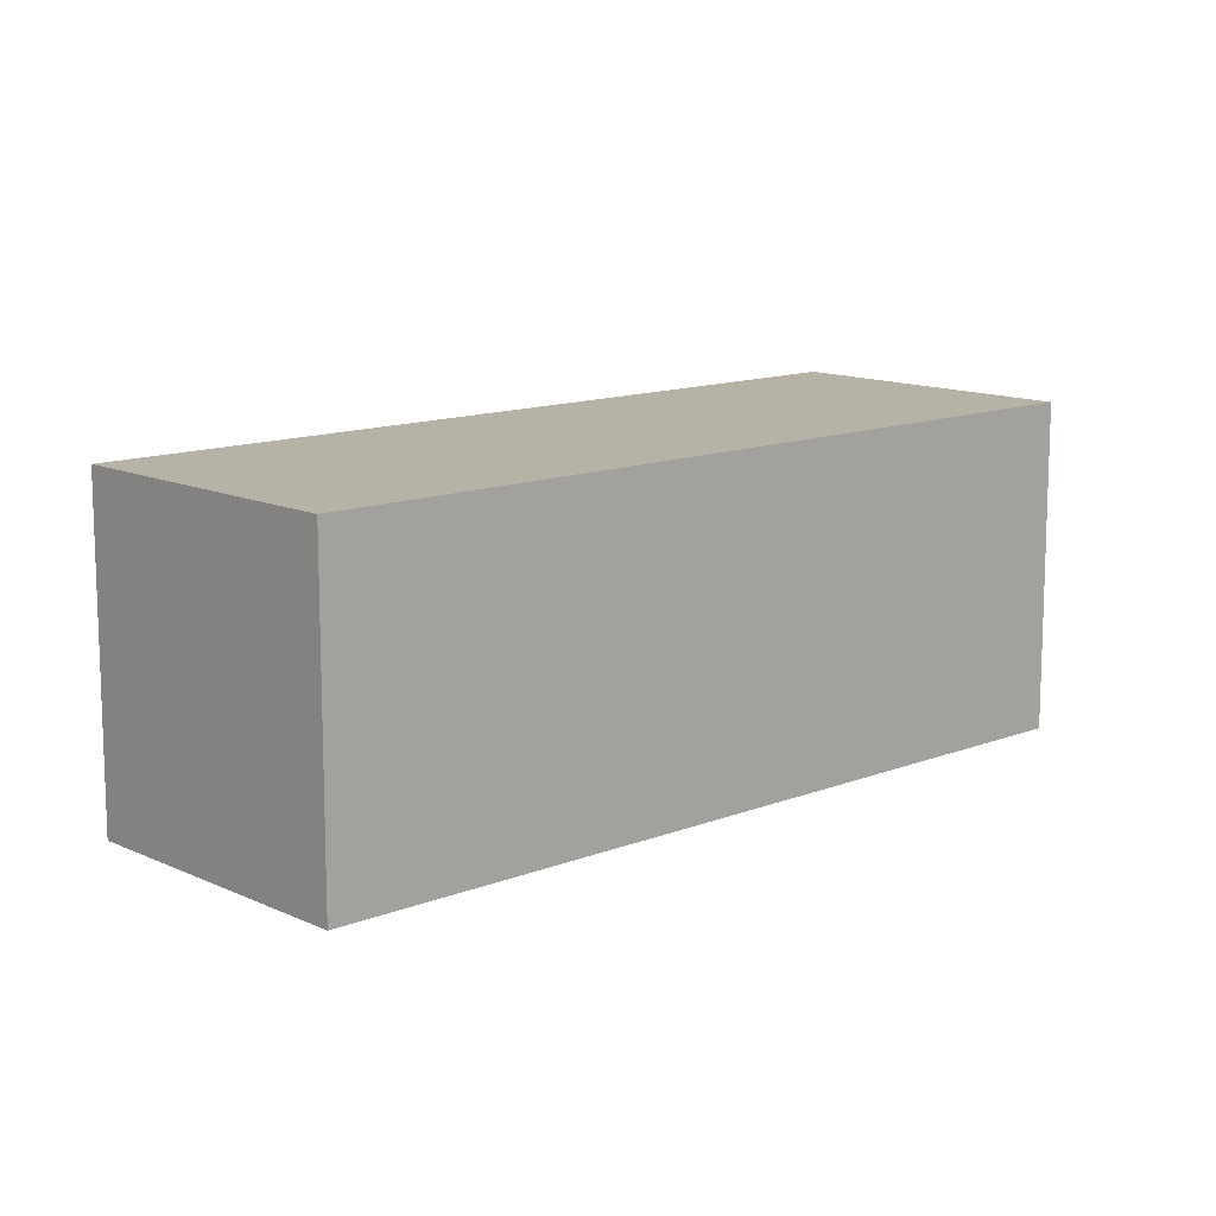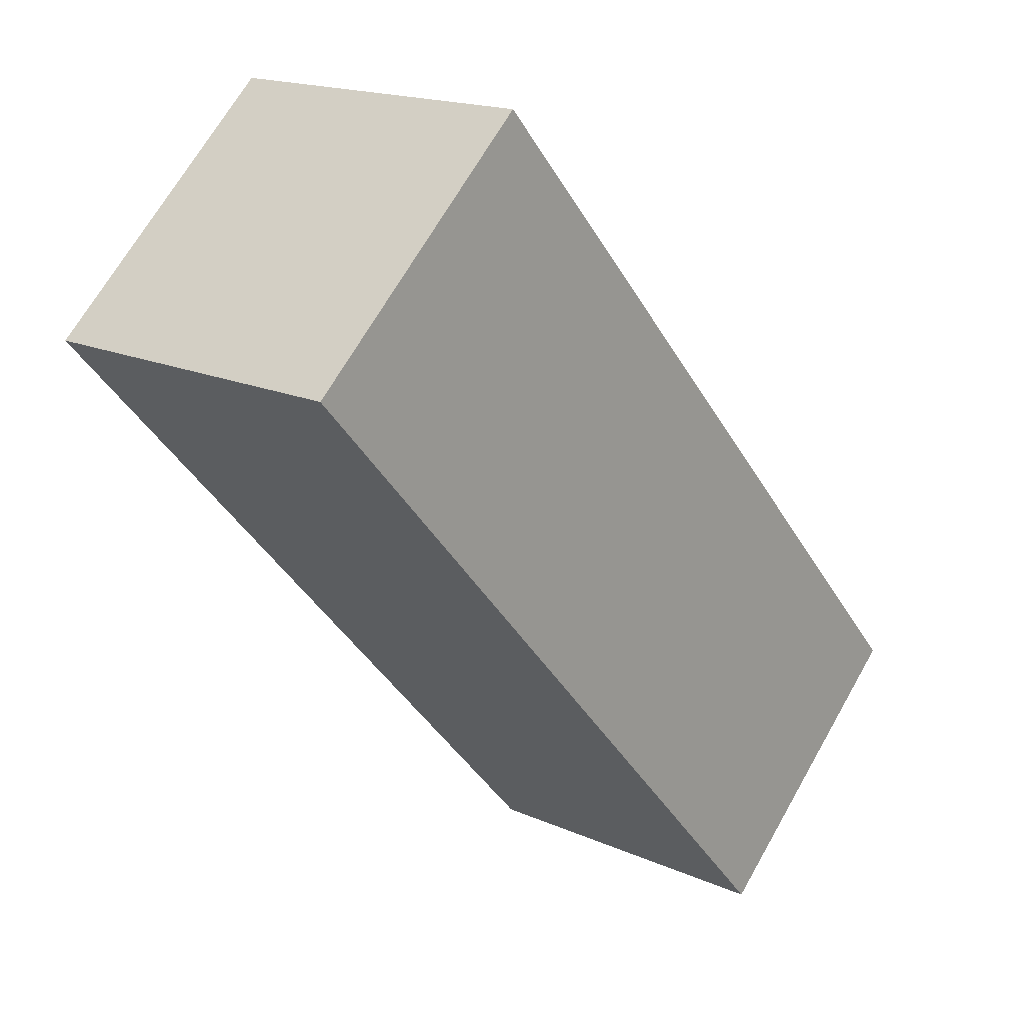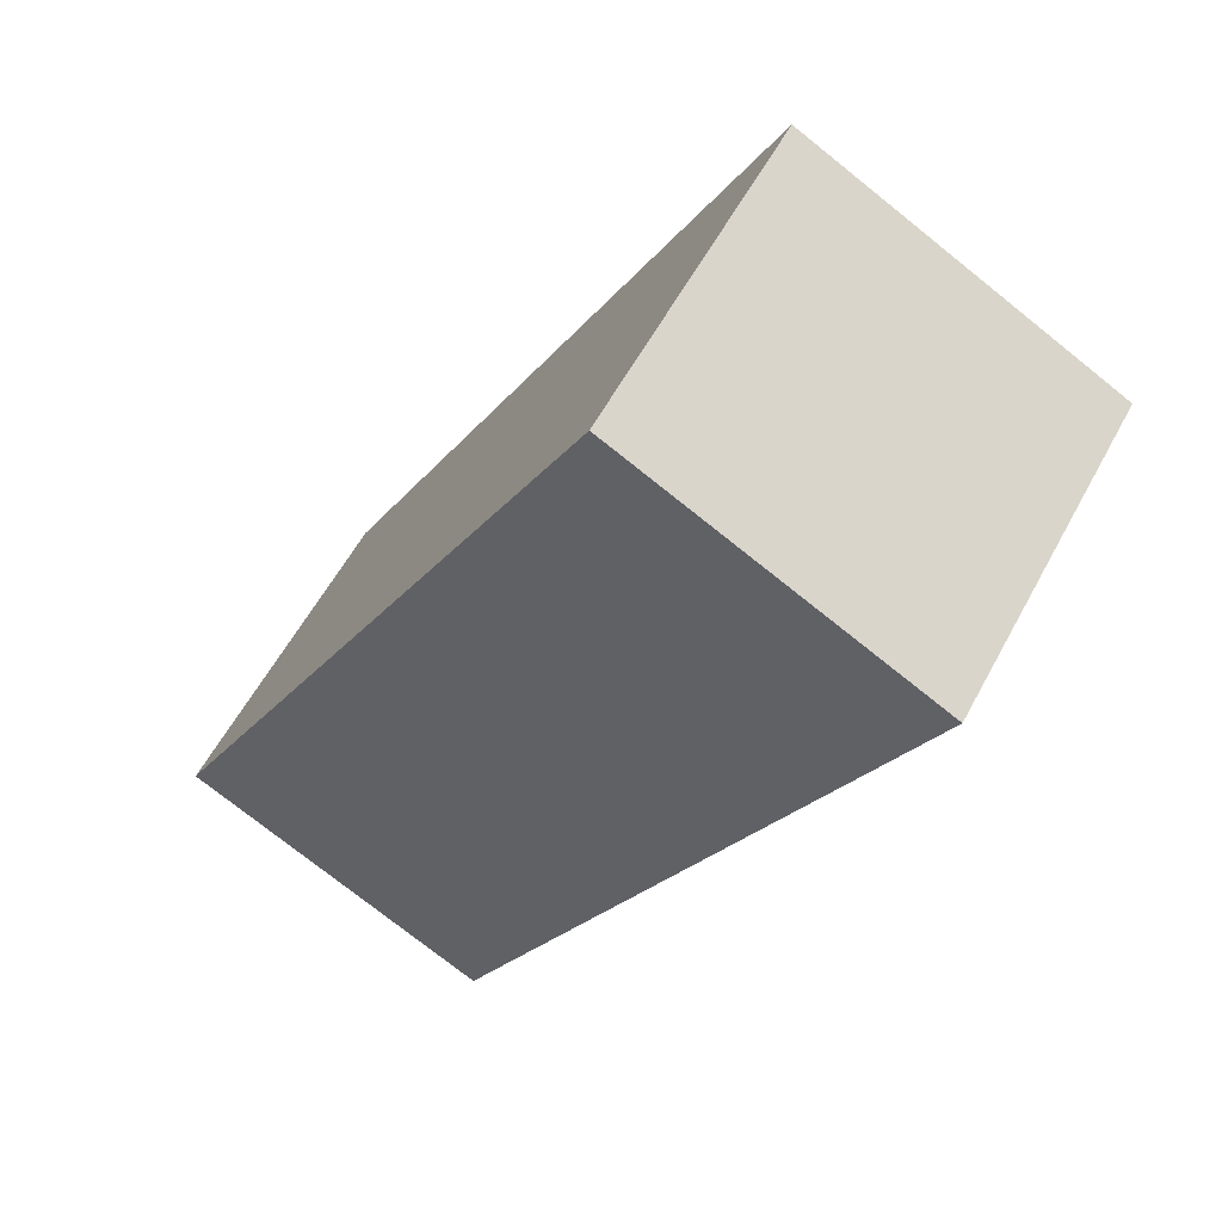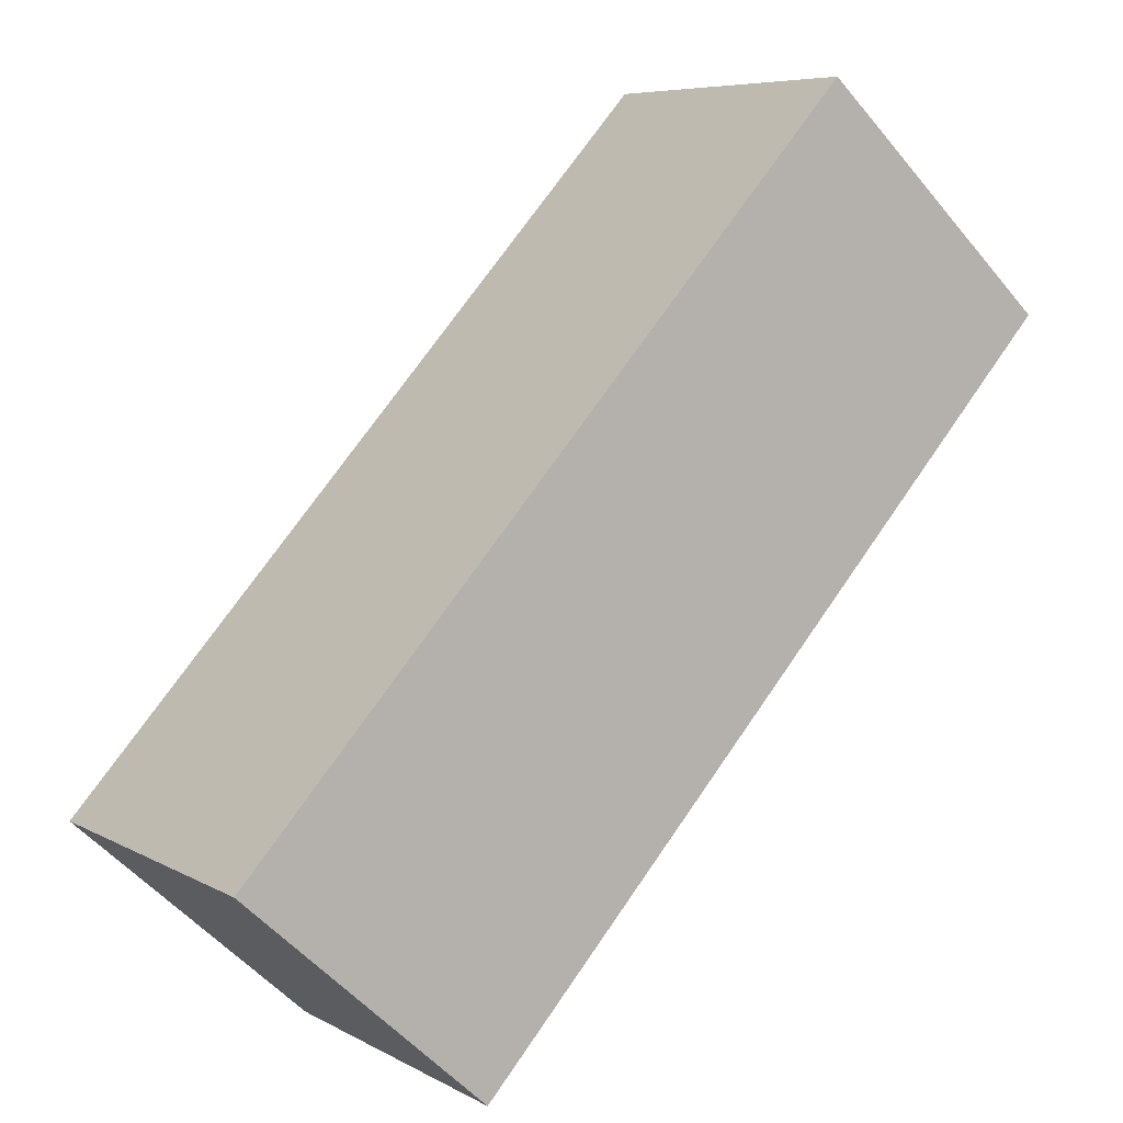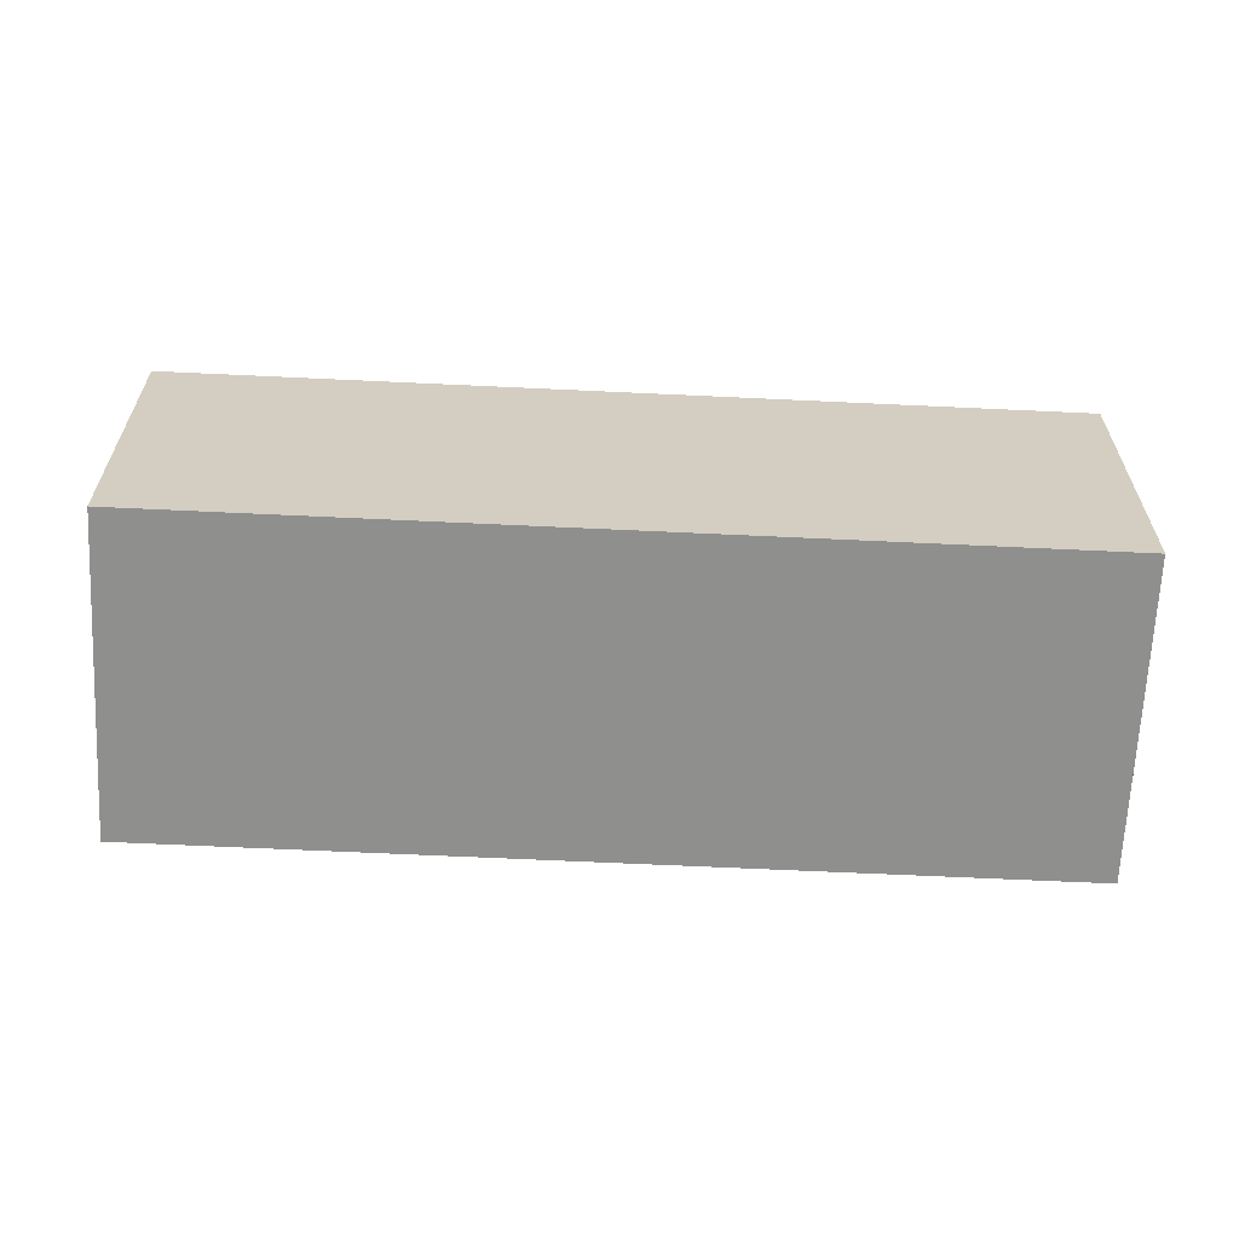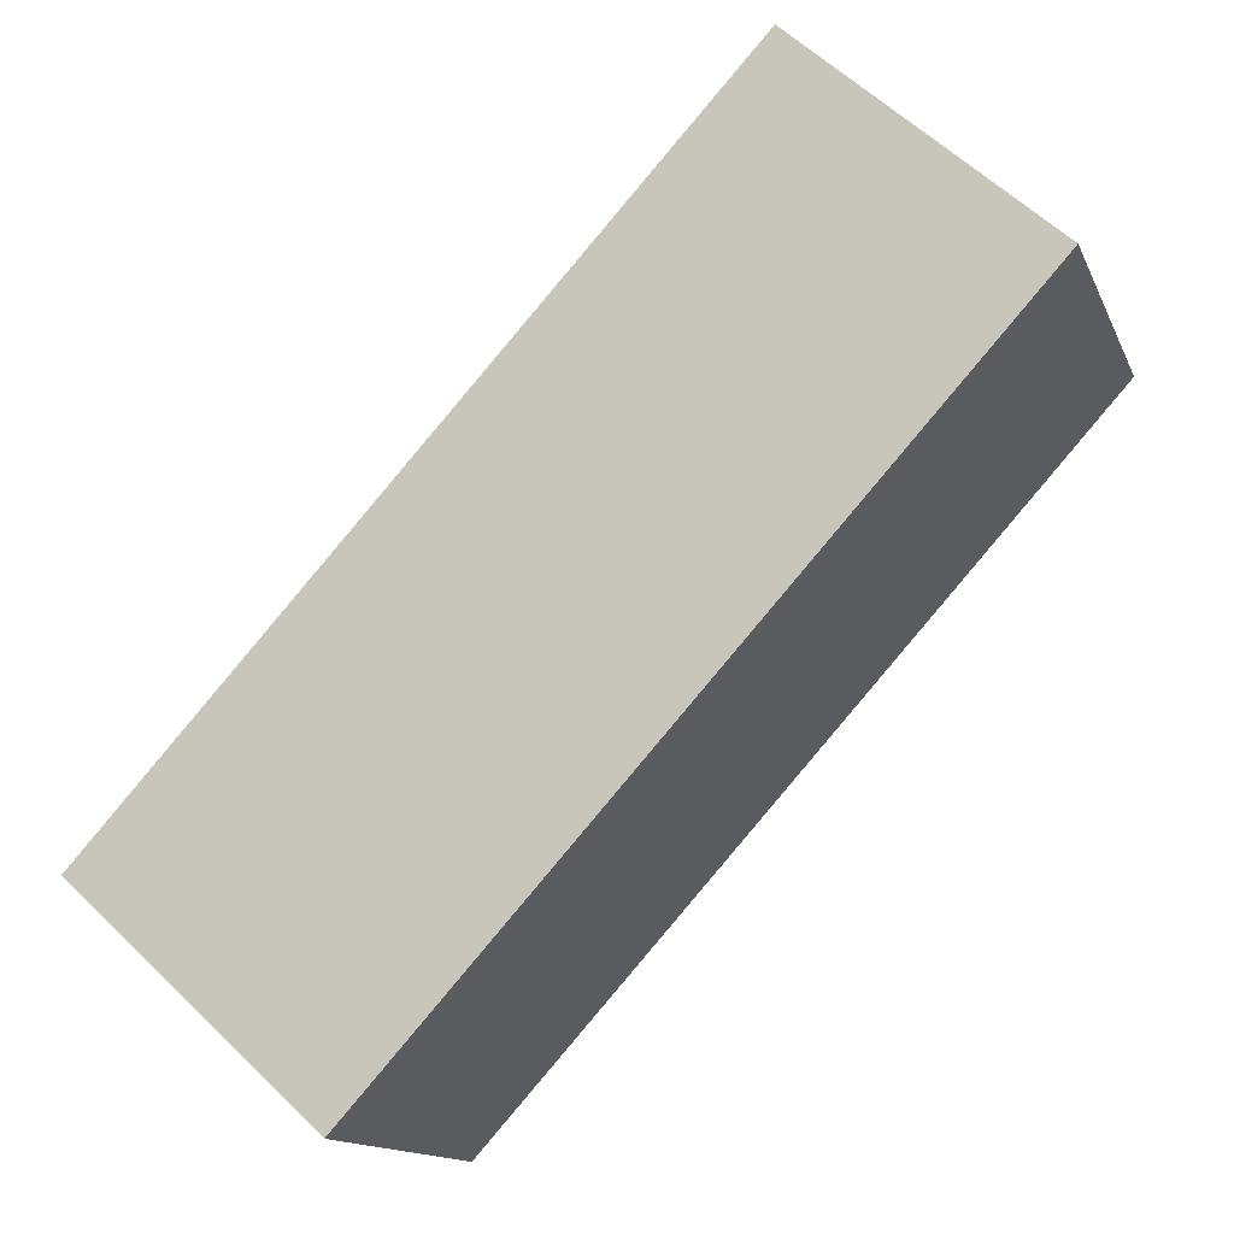
<metadata>
{"format":"obj","ext":"obj","renderer":"f3d","projection":"perspective","resolution":1024,"background":"white","views":[{"elev":12.5,"azim":-90.5,"up":"+Y"},{"elev":17.1,"azim":131.9,"up":"+Z"},{"elev":-74.6,"azim":-128.7,"up":"+Z"},{"elev":6.9,"azim":-33.2,"up":"+Z"},{"elev":-65.1,"azim":-50.4,"up":"+Y"},{"elev":-13.8,"azim":17.1,"up":"+Z"}]}
</metadata>
<code>
v  1.603 2.265 -1.46
v  4.11 2.265 4.512
v  5.713 2.265 3.052
v  0 2.265 1.387e-16
v  5.713 -1.869e-16 3.052
v  1.603 8.94e-17 -1.46
v  0 0 0
v  4.11 -2.763e-16 4.512
g defaultobject
f 1 2 3
f 2 1 4
f 5 1 3
f 1 5 6
f 6 4 1
f 4 6 7
f 7 2 4
f 2 7 8
f 8 3 2
f 3 8 5
f 8 6 5
f 6 8 7

</code>
